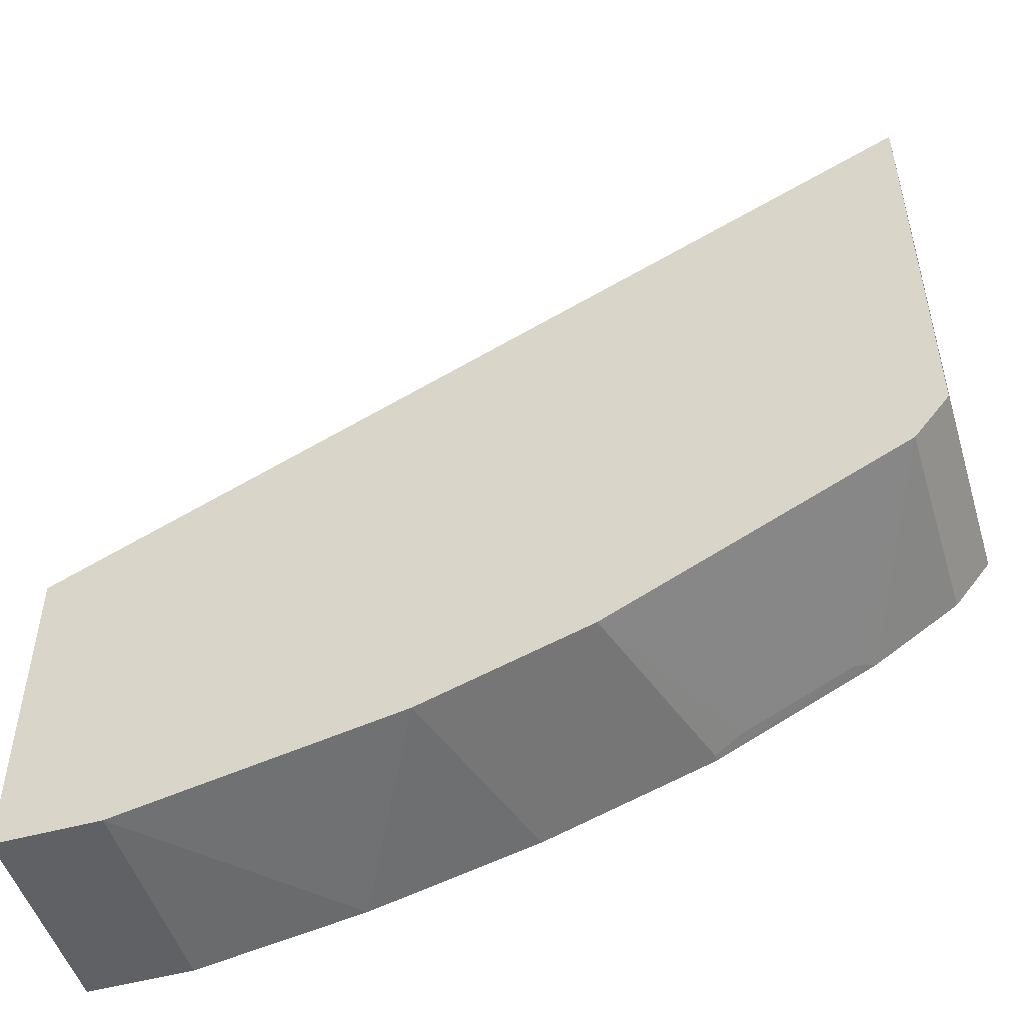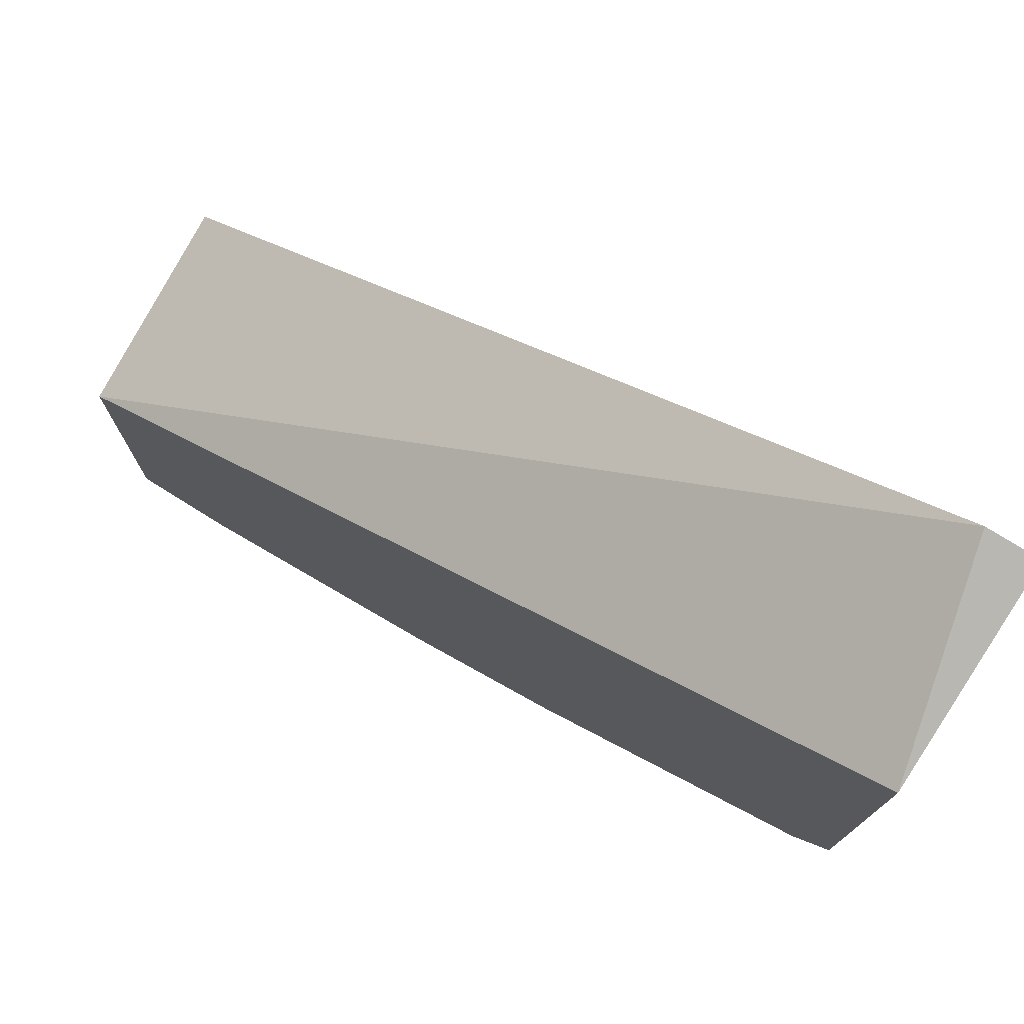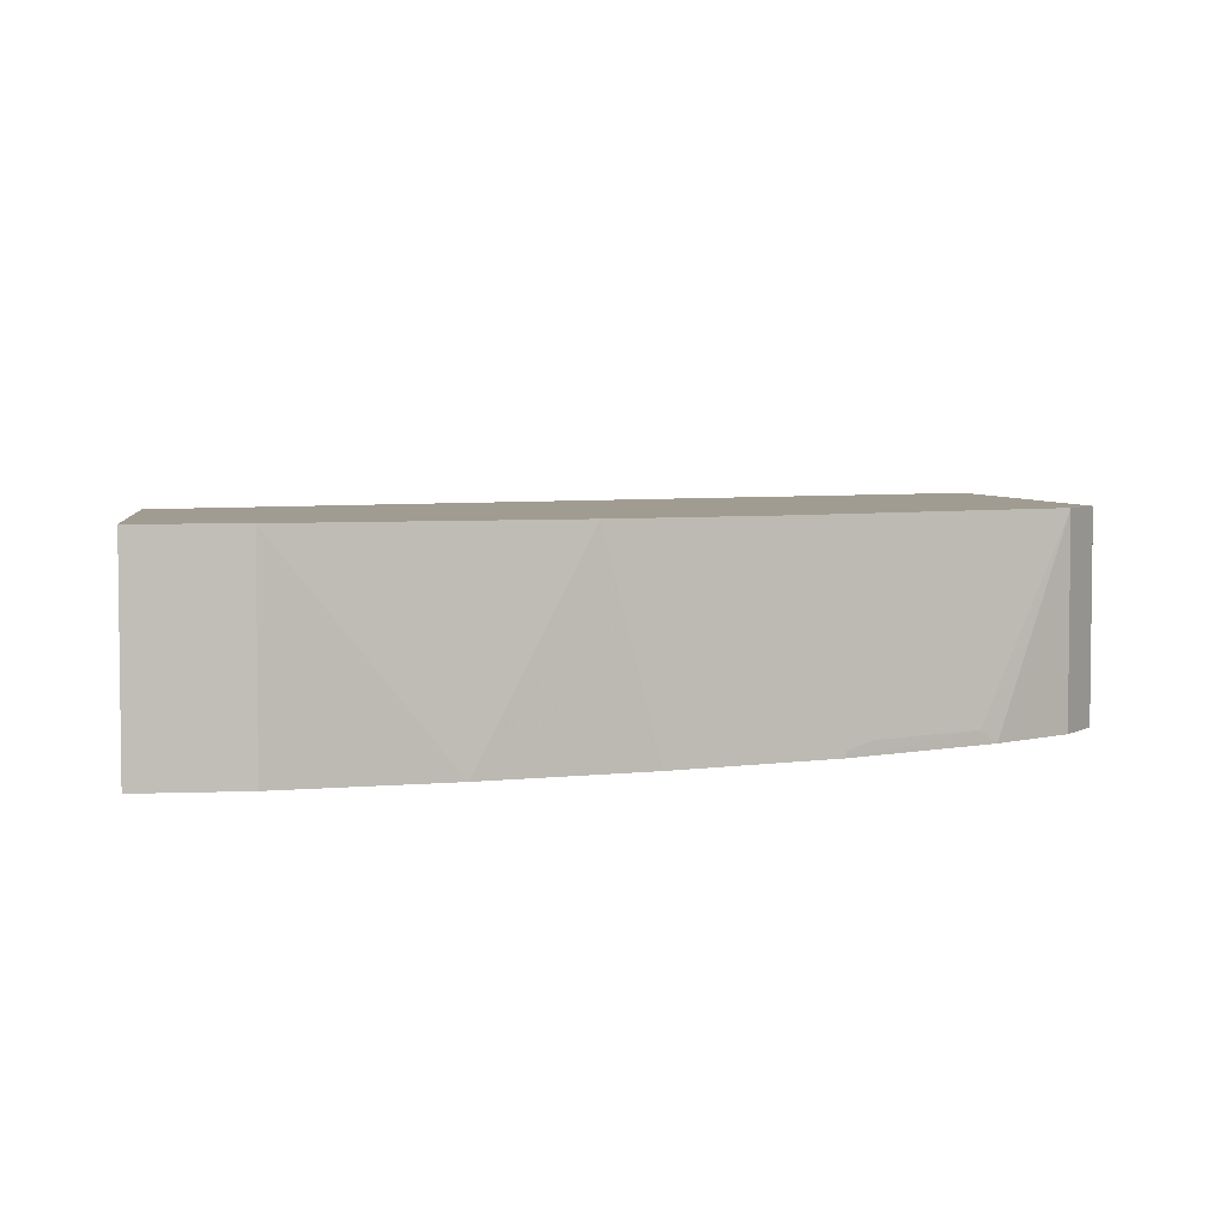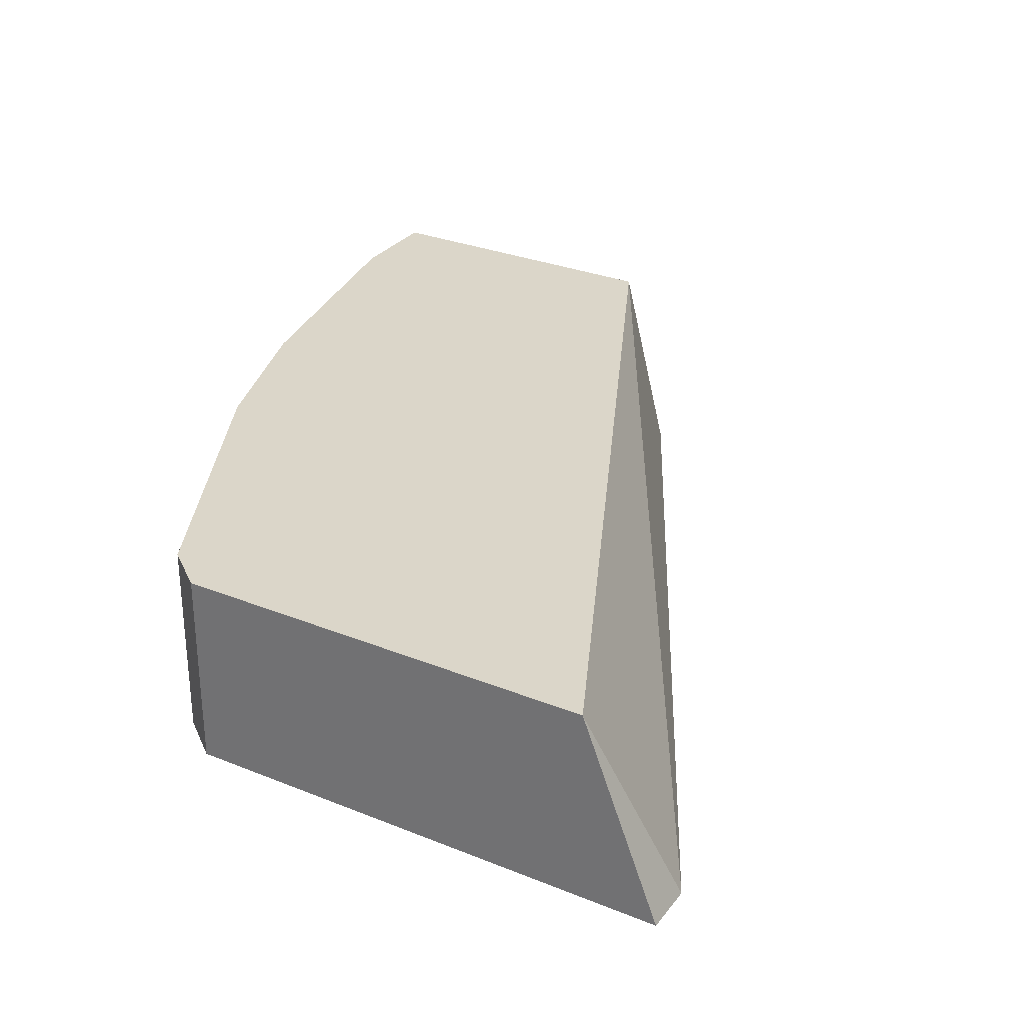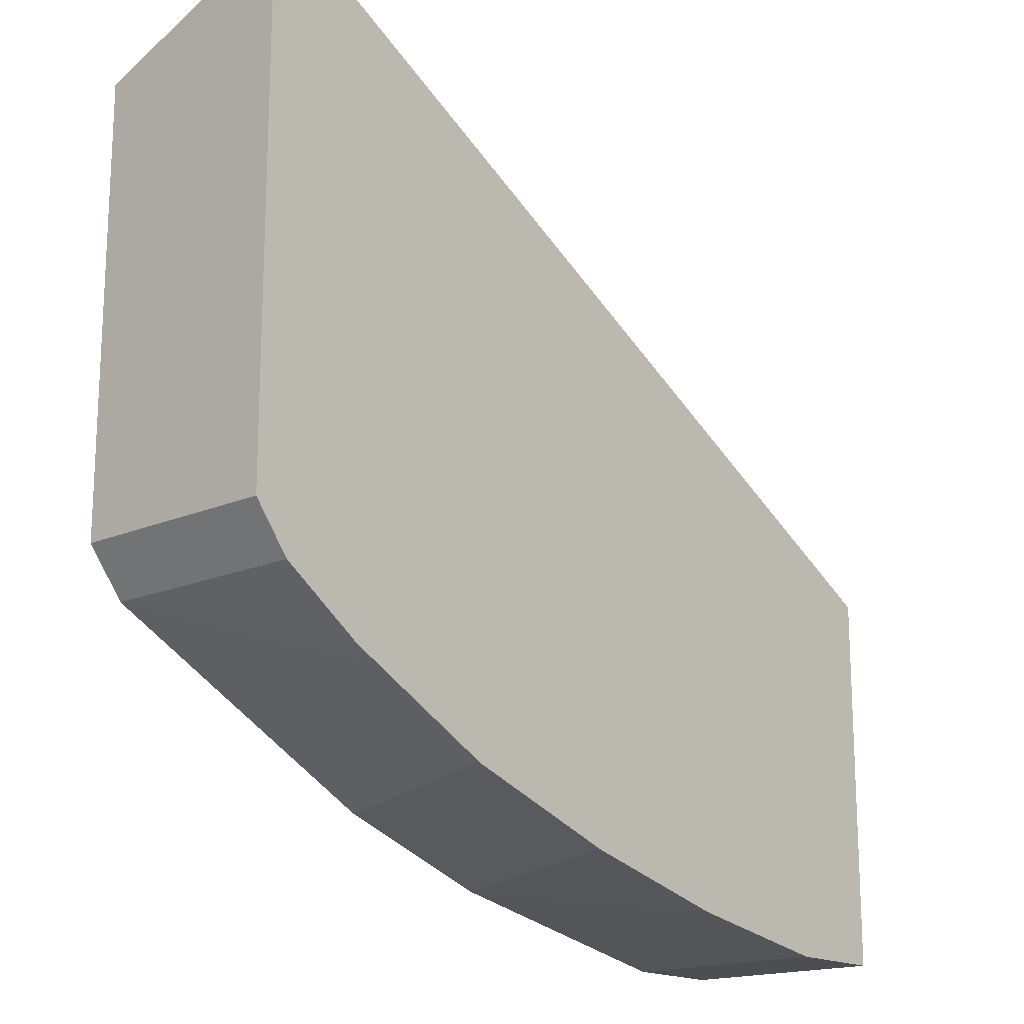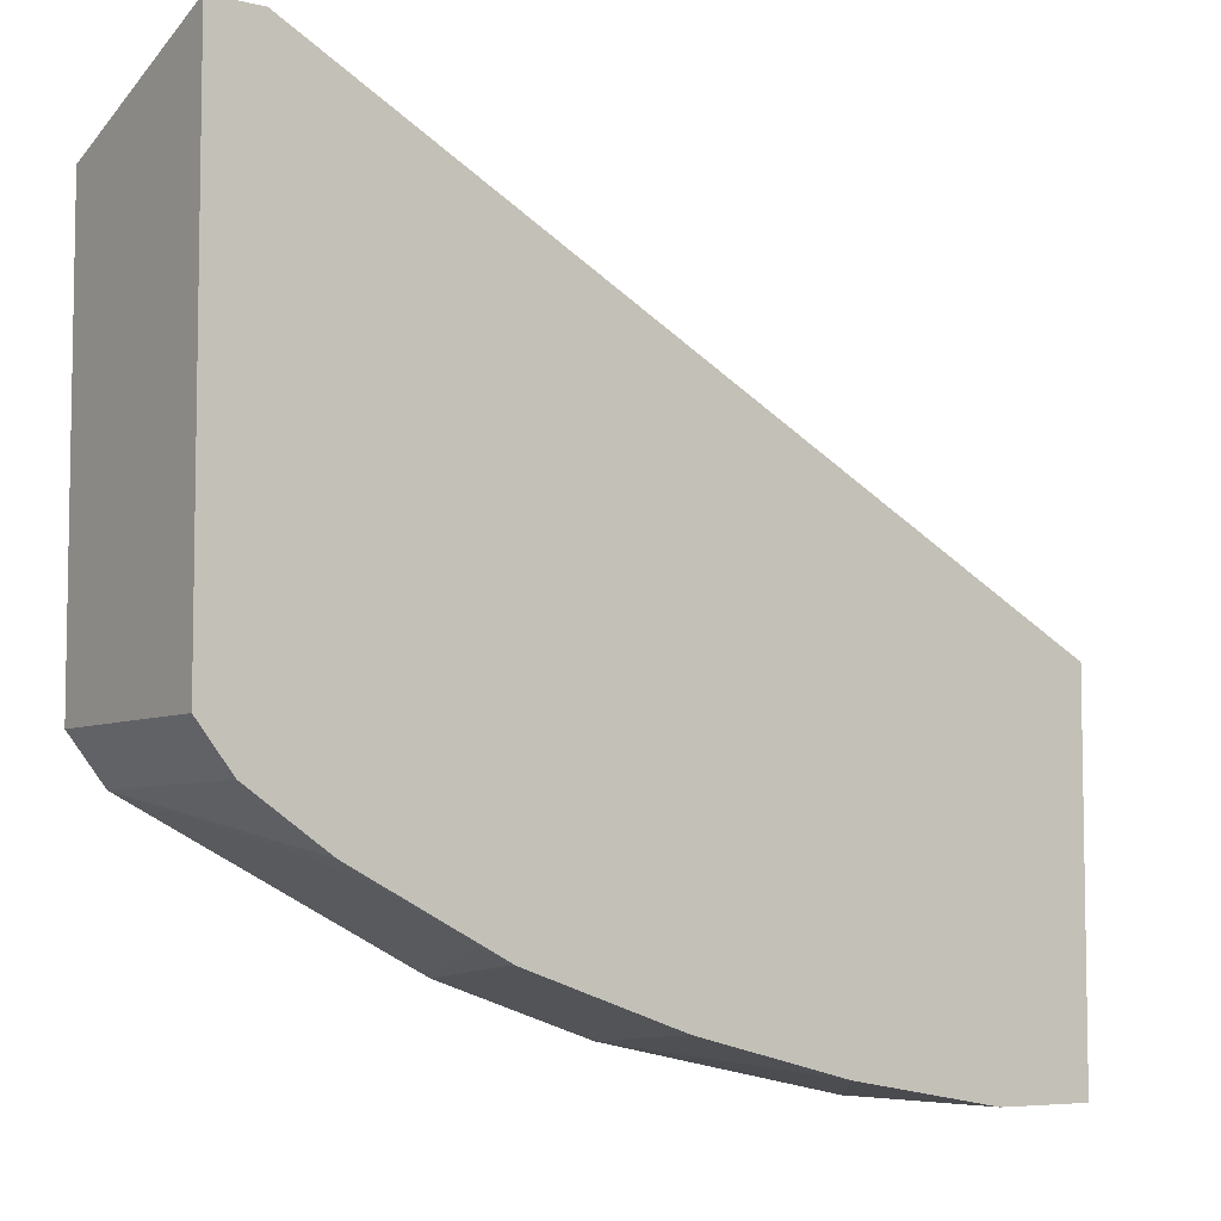
<metadata>
{"format":"obj","ext":"obj","renderer":"f3d","projection":"perspective","resolution":1024,"background":"white","views":[{"elev":-50.0,"azim":-163.1,"up":"+Z"},{"elev":75.9,"azim":-148.0,"up":"+Z"},{"elev":4.4,"azim":172.4,"up":"+Y"},{"elev":29.9,"azim":-59.5,"up":"+Y"},{"elev":-17.2,"azim":-49.1,"up":"+Z"},{"elev":-6.2,"azim":-35.7,"up":"+Z"}]}
</metadata>
<code>
v -0.03723 -0.8002 -0.5025
v -0.03723 -0.7298 -0.5025
v -0.001845 -0.8002 -0.5025
v -0.09308 -0.8002 -0.4931
v -0.001845 -0.7298 -0.5025
v -0.1303 -0.7298 -0.4839
v -0.001845 -0.8002 -0.3724
v -0.1485 -0.8002 -0.4794
v -0.001845 -0.7298 -0.3908
v -0.1861 -0.7298 -0.4653
v -0.2797 -0.8002 -0.2239
v -0.2043 -0.8002 -0.4608
v -0.2976 -0.7298 -0.2514
v -0.2047 -0.798 -0.4606
v -0.214 -0.7956 -0.456
v -0.2512 -0.7956 -0.4374
v -0.2273 -0.7298 -0.4447
v -0.2976 -0.8002 -0.2239
v -0.2065 -0.8002 -0.4597
v -0.2976 -0.7298 -0.4002
v -0.2415 -0.8002 -0.4422
v -0.2573 -0.8002 -0.4343
v -0.2854 -0.7298 -0.4156
v -0.2831 -0.7298 -0.4168
v -0.2976 -0.8002 -0.4002
v -0.2605 -0.8002 -0.4322
v -0.2854 -0.8002 -0.4156
f 11 13 18
f 10 16 17
f 10 15 16
f 10 14 15
f 6 8 10
f 9 13 11
f 8 12 10
f 7 9 11
f 12 19 14
f 10 12 14
f 13 20 25
f 16 23 24
f 14 19 16
f 14 16 15
f 16 19 21
f 16 21 22
f 16 22 23
f 16 24 17
f 20 23 27
f 20 27 25
f 22 26 23
f 23 26 27
f 4 8 6
f 13 25 18
f 3 9 7
f 2 20 13
f 2 9 5
f 1 2 5
f 3 5 9
f 1 3 7
f 1 7 11
f 1 11 18
f 1 18 25
f 1 25 27
f 1 27 26
f 1 26 22
f 1 22 21
f 1 21 19
f 1 5 3
f 1 12 8
f 1 8 4
f 1 4 2
f 2 4 6
f 2 6 10
f 2 10 17
f 2 17 24
f 2 24 23
f 2 23 20
f 2 13 9
f 1 19 12

</code>
